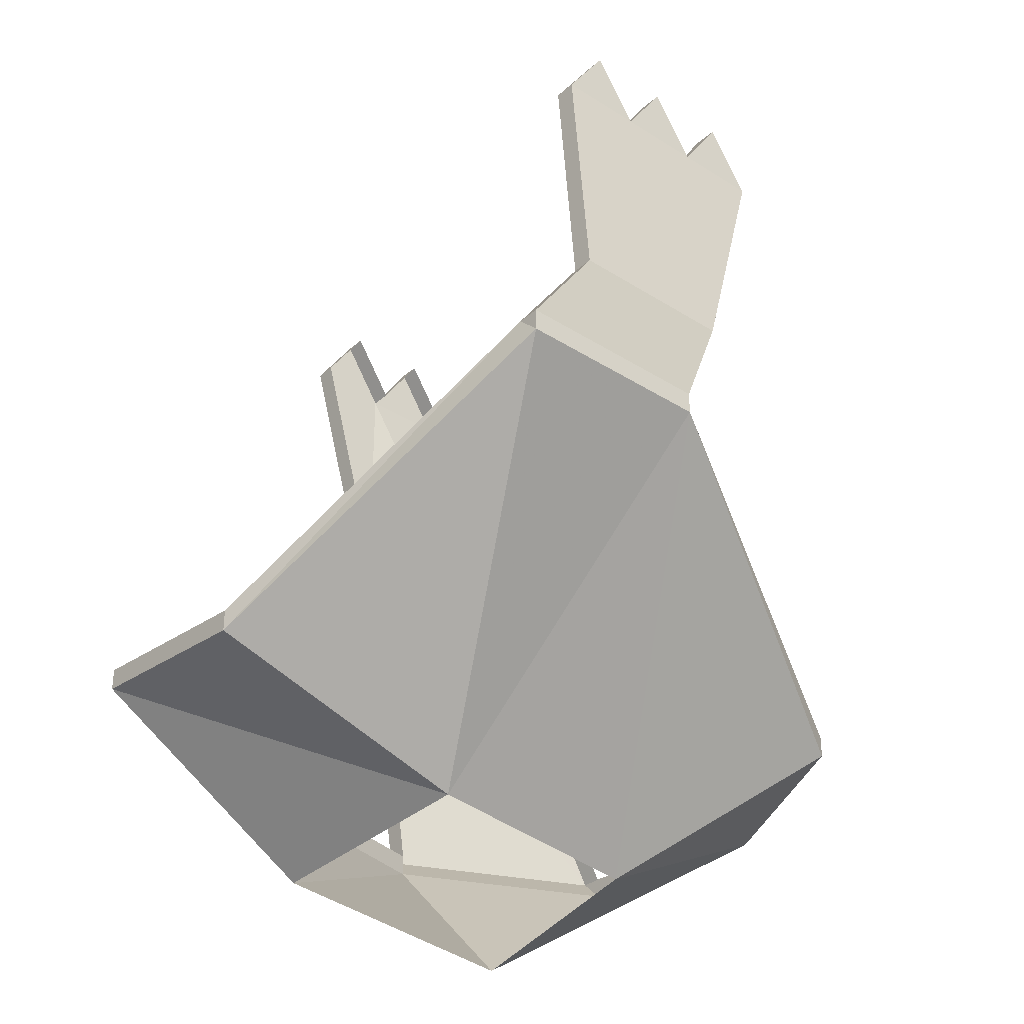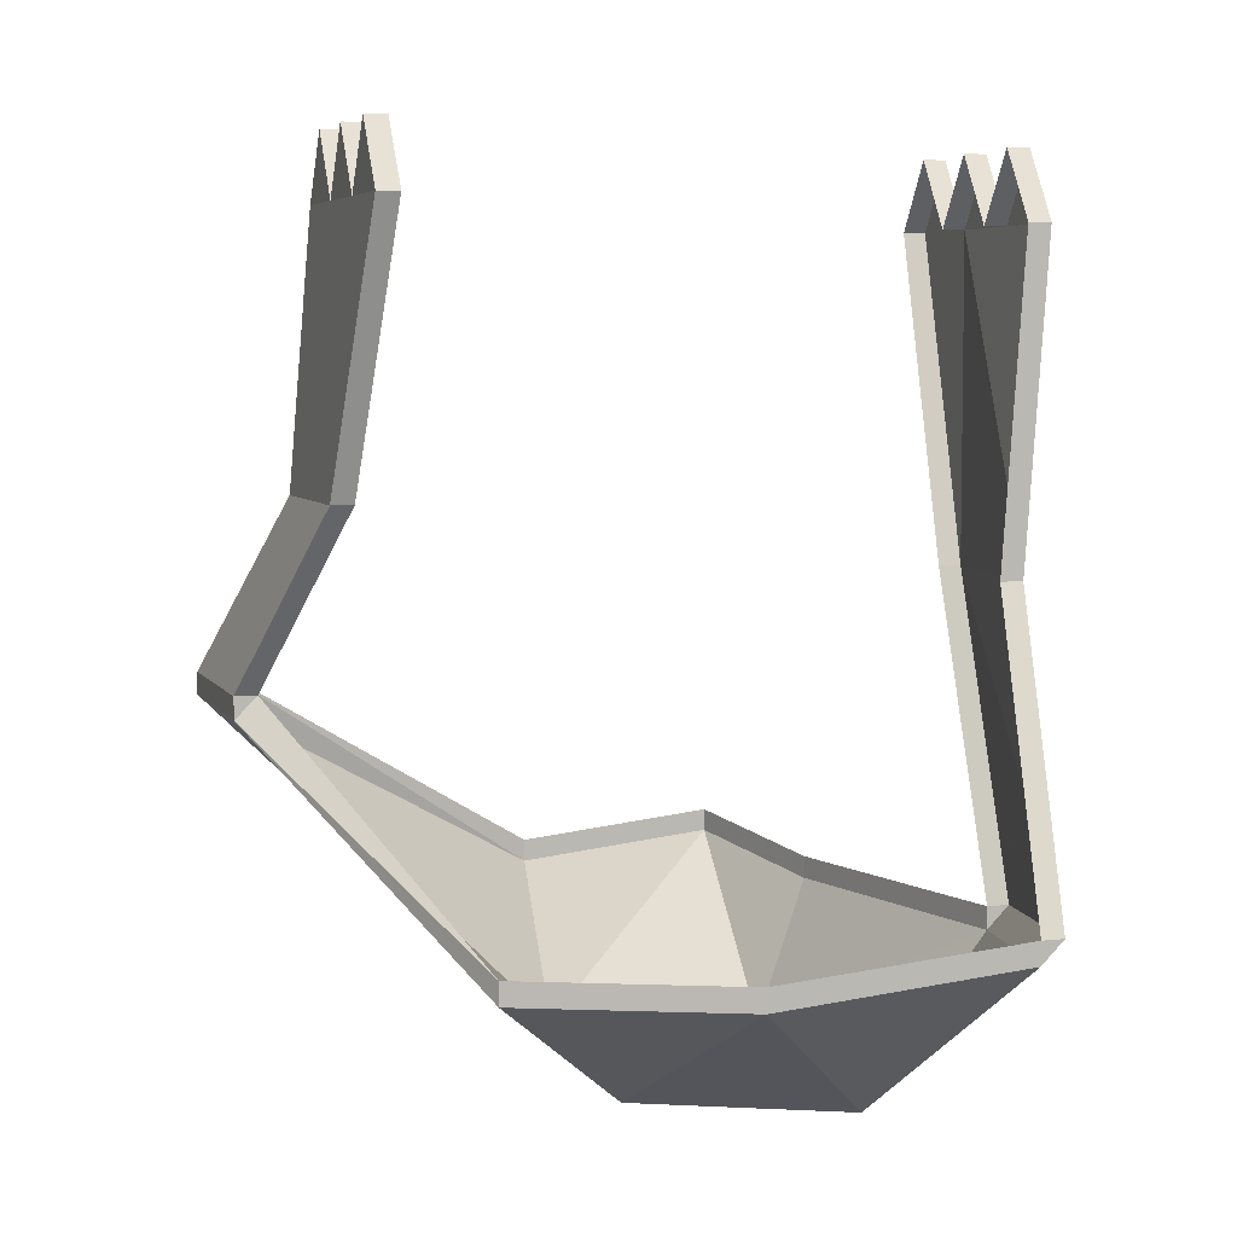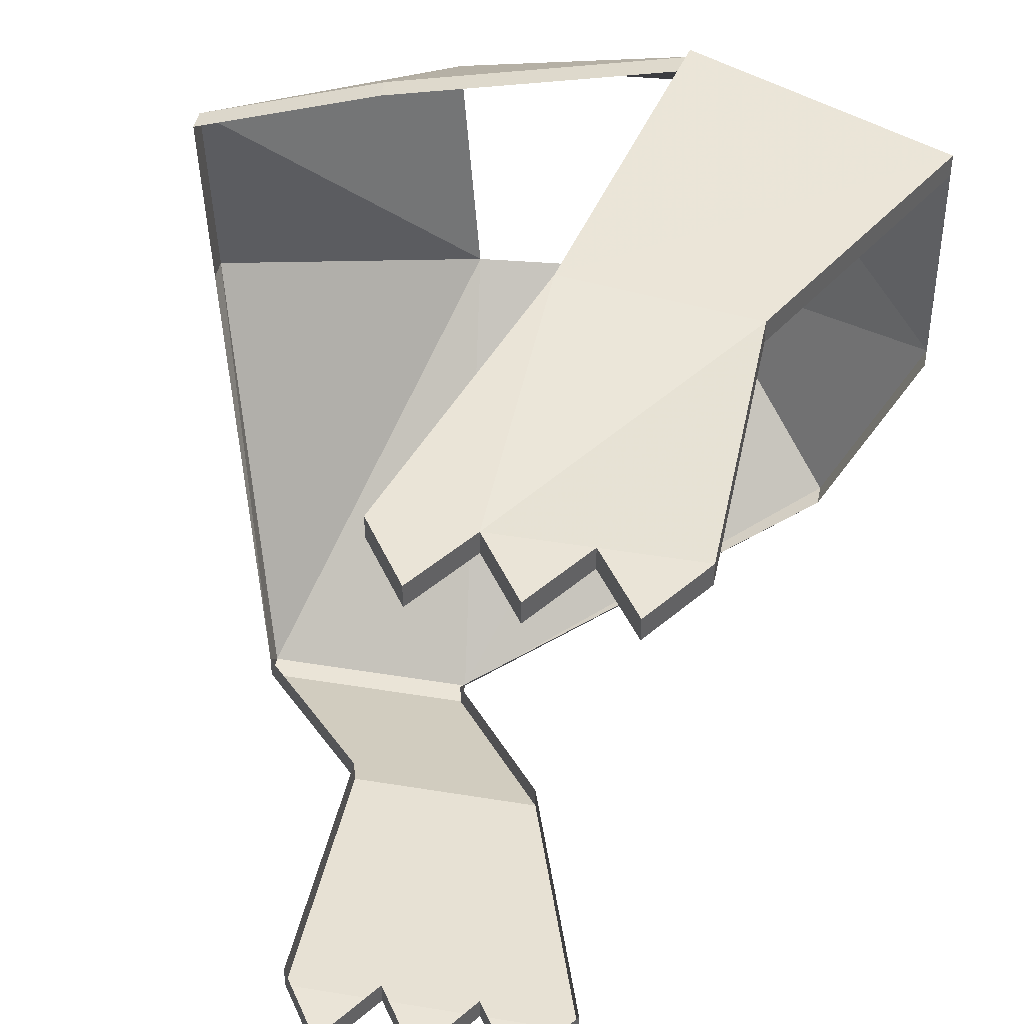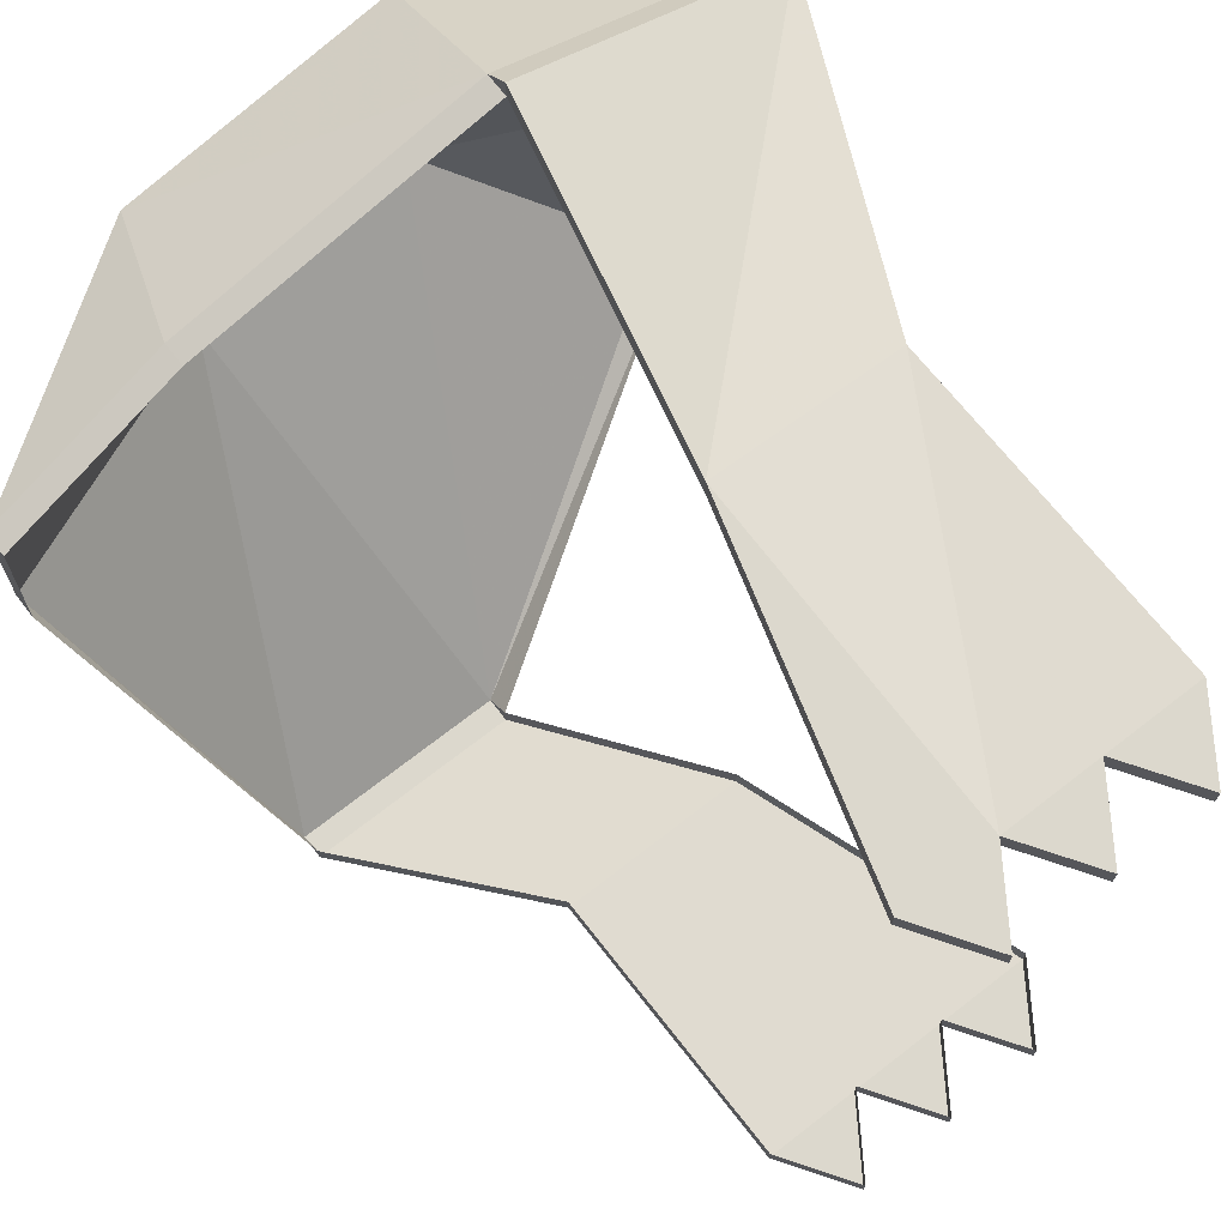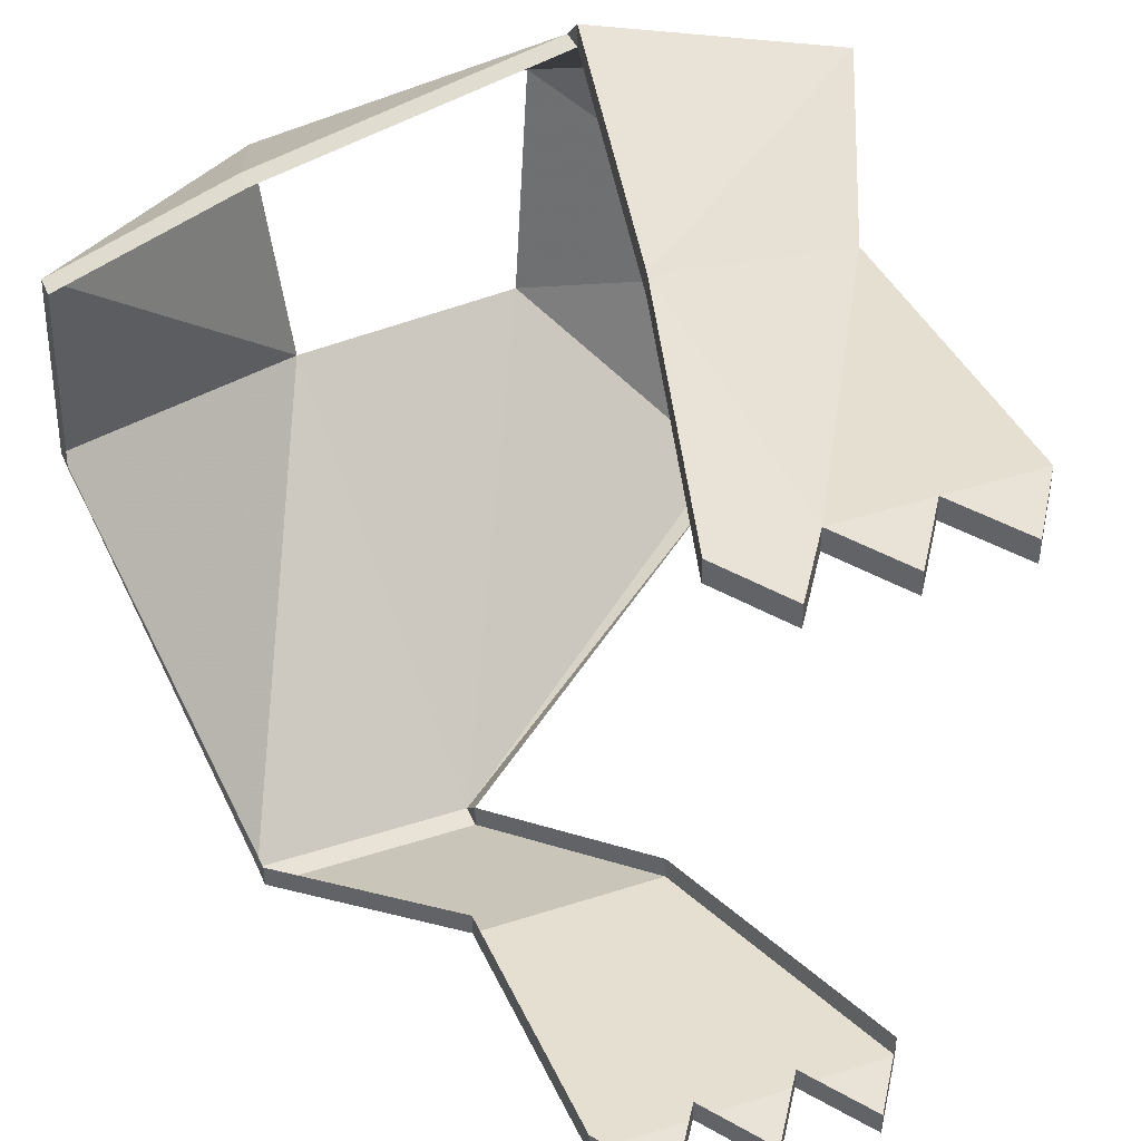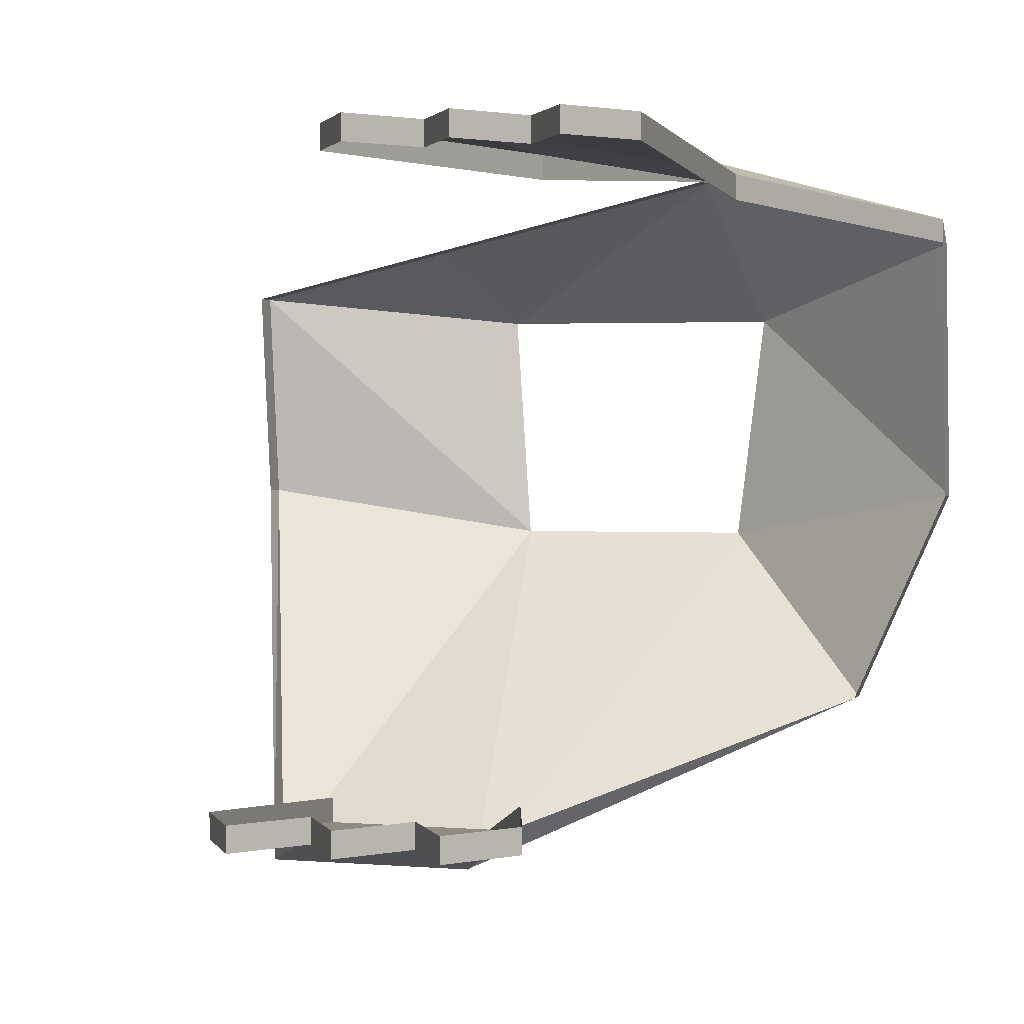
<metadata>
{"format":"obj","ext":"obj","renderer":"f3d","projection":"perspective","resolution":1024,"background":"white","views":[{"elev":-34.2,"azim":139.3,"up":"+Y"},{"elev":5.6,"azim":-107.9,"up":"+Y"},{"elev":43.8,"azim":-169.0,"up":"+Z"},{"elev":72.5,"azim":142.3,"up":"+Z"},{"elev":41.9,"azim":158.5,"up":"+Z"},{"elev":1.8,"azim":-161.7,"up":"+Z"}]}
</metadata>
<code>
v 0.03906 -1.273 -0.03125
v 0.02344 -1.164 -0.1406
v 0.09375 -1.164 -0.1406
v 0.125 -1.234 -0.01562
v 0.125 -1.227 0.05469
v 0.04688 -1.281 0.04688
v 0.0625 -1.234 0.07031
v -0.03906 -1.234 0.09375
v -0.04688 -1.289 0.04688
v -0.125 -1.227 0.07031
v -0.125 -1.234 -0.01562
v -0.03906 -1.281 -0.03125
v -0.09375 -1.234 -0.08594
v 0.09375 -1.156 -0.1328
v 0.125 -1.227 -0.01562
v 0.125 -1.219 0.05469
v 0.0625 -1.227 0.07031
v -0.03906 -1.227 0.09375
v -0.03906 -1.227 0.1016
v -0.125 -1.219 0.07812
v -0.125 -1.219 0.07031
v -0.125 -1.227 -0.01562
v -0.09375 -1.227 -0.08594
v 0.02344 -1.156 -0.1328
v 0.02344 -1.156 -0.1406
v 0.09375 -1.156 -0.1406
v 0.04688 -1.094 -0.1094
v 0.04688 -1.094 -0.1172
v 0.04688 -1 -0.1016
v 0.04688 -1 -0.1094
v 0.03125 -0.9766 -0.1016
v 0.03125 -0.9766 -0.1094
v 0.01562 -1 -0.1016
v 0.01562 -1 -0.1094
v 0 -0.9766 -0.1016
v 0 -0.9766 -0.1094
v -0.01562 -1 -0.1016
v -0.01562 -1 -0.1094
v -0.03125 -0.9766 -0.1016
v -0.03125 -0.9766 -0.1094
v -0.04688 -1 -0.1016
v -0.04688 -1 -0.1094
v -0.01562 -1.094 -0.1094
v -0.01562 -1.094 -0.1172
v -0.01562 -1.117 0.09375
v -0.07812 -1.117 0.08594
v -0.07812 -1.117 0.07812
v -0.04688 -1.008 0.09375
v -0.0625 -0.9844 0.09375
v -0.07812 -1.008 0.09375
v -0.01562 -1.008 0.09375
v -0.03125 -0.9844 0.09375
v -0.03125 -0.9844 0.08594
v -0.04688 -1.008 0.08594
v -0.0625 -0.9844 0.08594
v -0.07812 -1.008 0.08594
v 0.01562 -1.008 0.09375
v 0 -0.9844 0.09375
v -0.01562 -1.117 0.08594
v 0.01562 -1.008 0.08594
v 0 -0.9844 0.08594
v -0.01562 -1.008 0.08594
f 1 2 3
f 1 3 4
f 6 5 7
f 9 8 10
f 12 11 13
f 4 3 14
f 4 14 15
f 5 16 7
f 7 16 17
f 8 18 19
f 8 19 10
f 10 19 20
f 10 20 21
f 11 22 23
f 11 23 13
f 2 24 25
f 2 25 3
f 3 25 26
f 3 26 14
f 27 28 29
f 29 28 30
f 41 42 43
f 43 42 44
f 28 44 38
f 28 38 34
f 28 34 30
f 42 38 44
f 48 50 46
f 48 46 51
f 50 56 46
f 46 56 47
f 57 51 45
f 57 45 59
f 57 59 60
f 51 46 45
f 1 4 5
f 1 5 6
f 6 7 8
f 6 8 9
f 9 10 11
f 9 11 12
f 12 13 2
f 12 2 1
f 4 15 5
f 5 15 16
f 7 17 8
f 8 17 18
f 10 21 11
f 11 21 22
f 13 23 2
f 2 23 24
f 14 26 27
f 27 26 28
f 29 30 31
f 31 30 32
f 31 32 33
f 33 32 34
f 33 34 35
f 35 34 36
f 35 36 37
f 37 36 38
f 37 38 39
f 39 38 40
f 39 40 41
f 41 40 42
f 43 44 24
f 24 44 25
f 30 34 32
f 42 40 38
f 38 36 34
f 20 19 45
f 20 45 46
f 20 46 47
f 20 47 21
f 48 49 50
f 48 51 52
f 48 52 53
f 48 53 54
f 48 54 49
f 49 54 55
f 49 55 50
f 50 55 56
f 57 58 51
f 57 60 58
f 58 60 61
f 58 61 51
f 51 61 62
f 51 62 52
f 52 62 53
f 45 19 18
f 45 18 59
f 25 44 26
f 26 44 28

</code>
